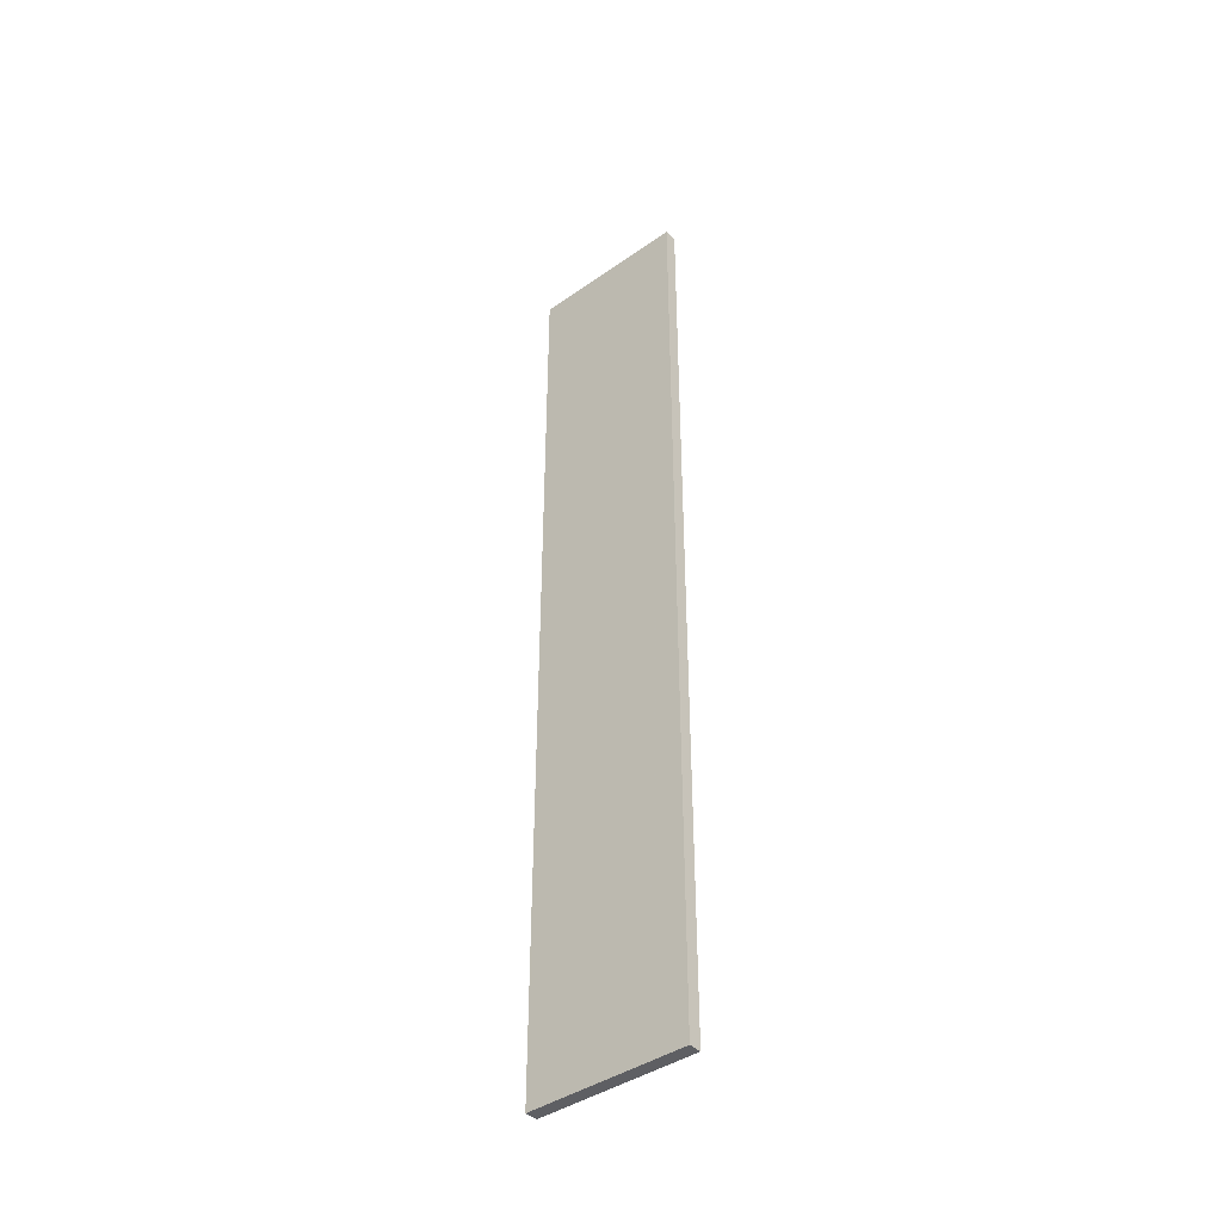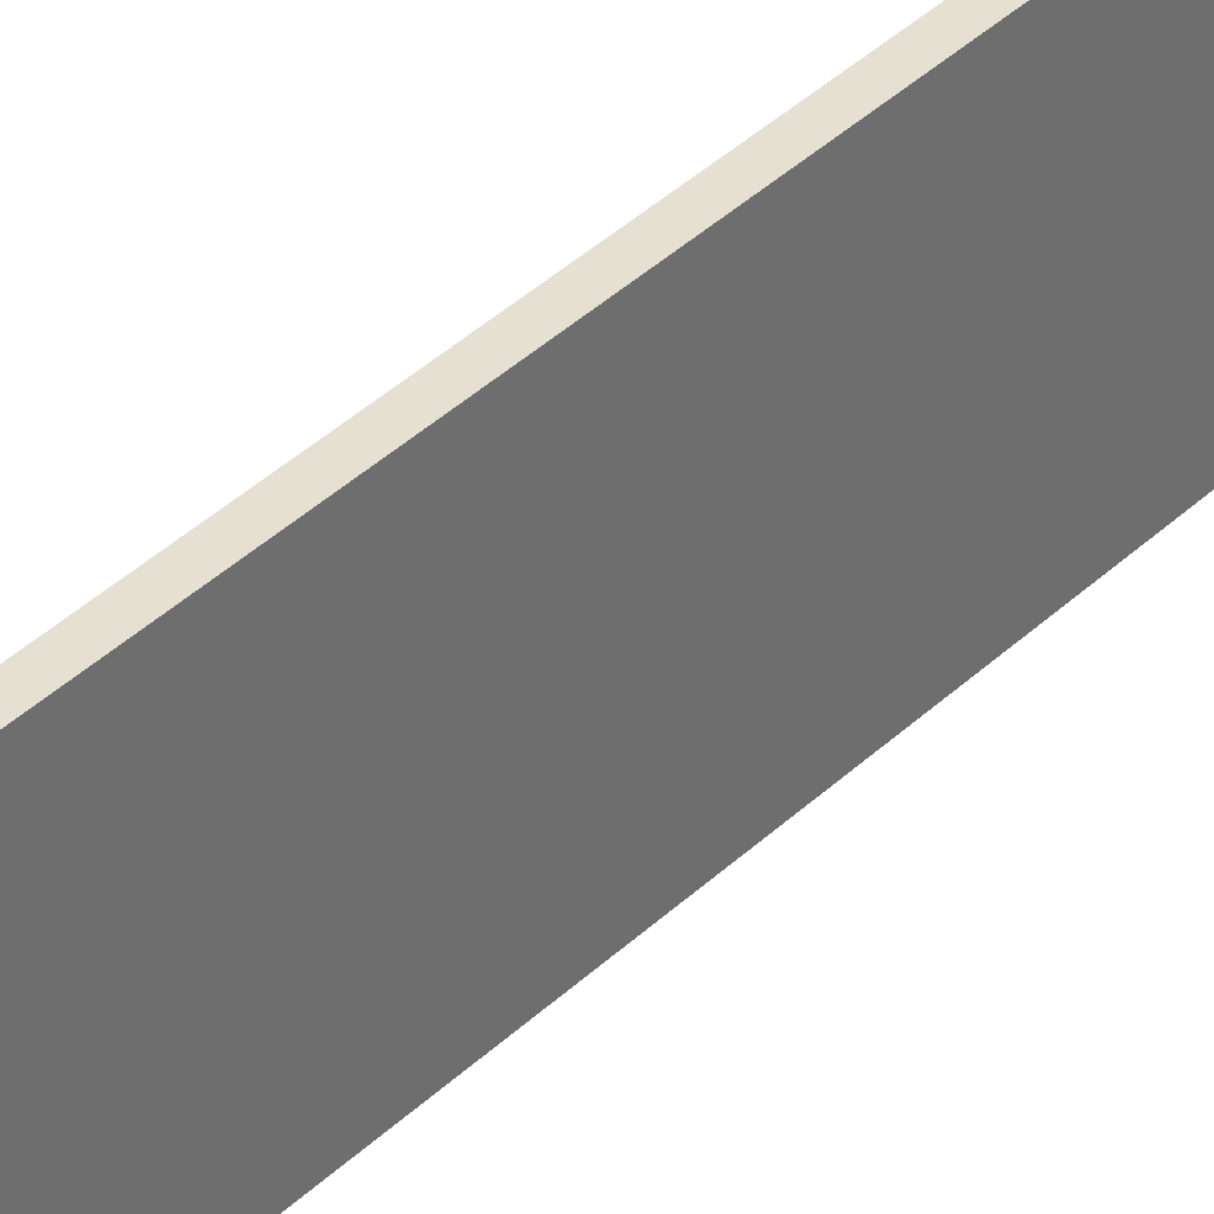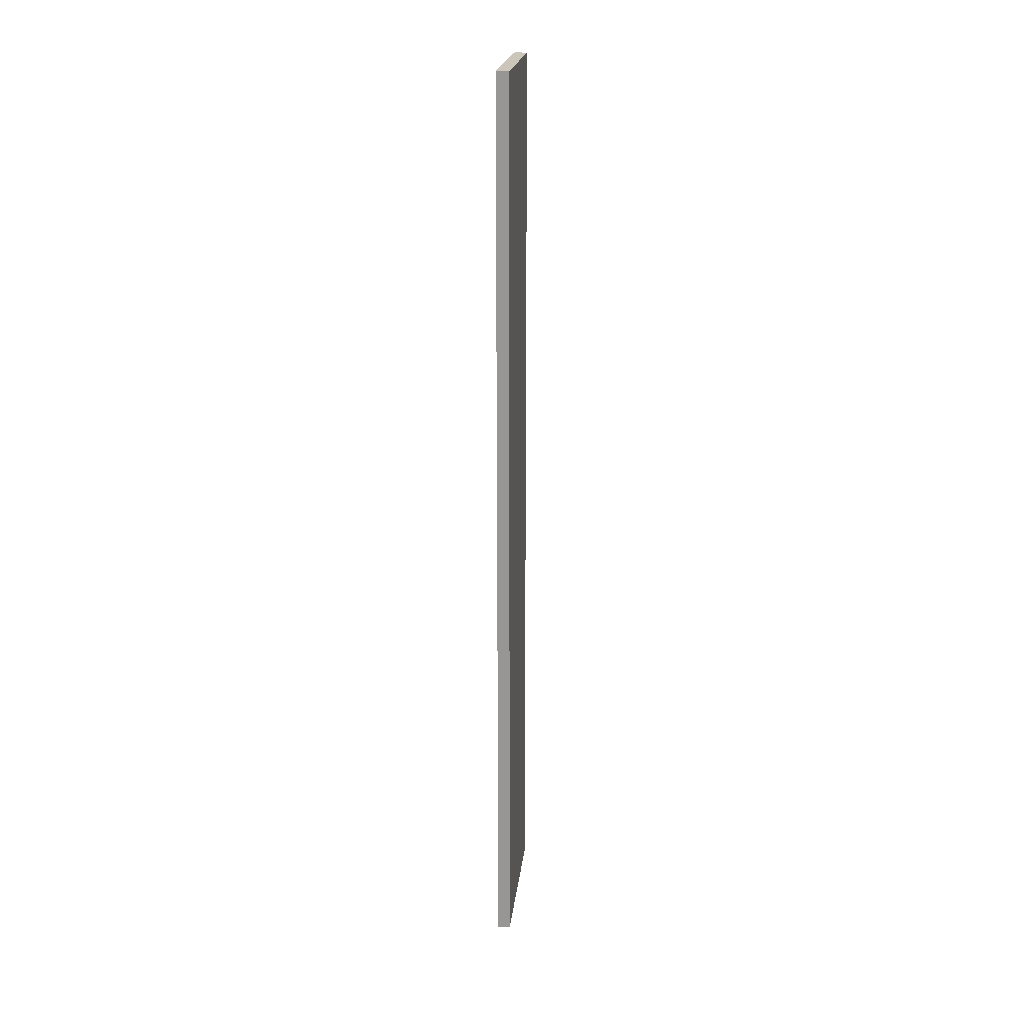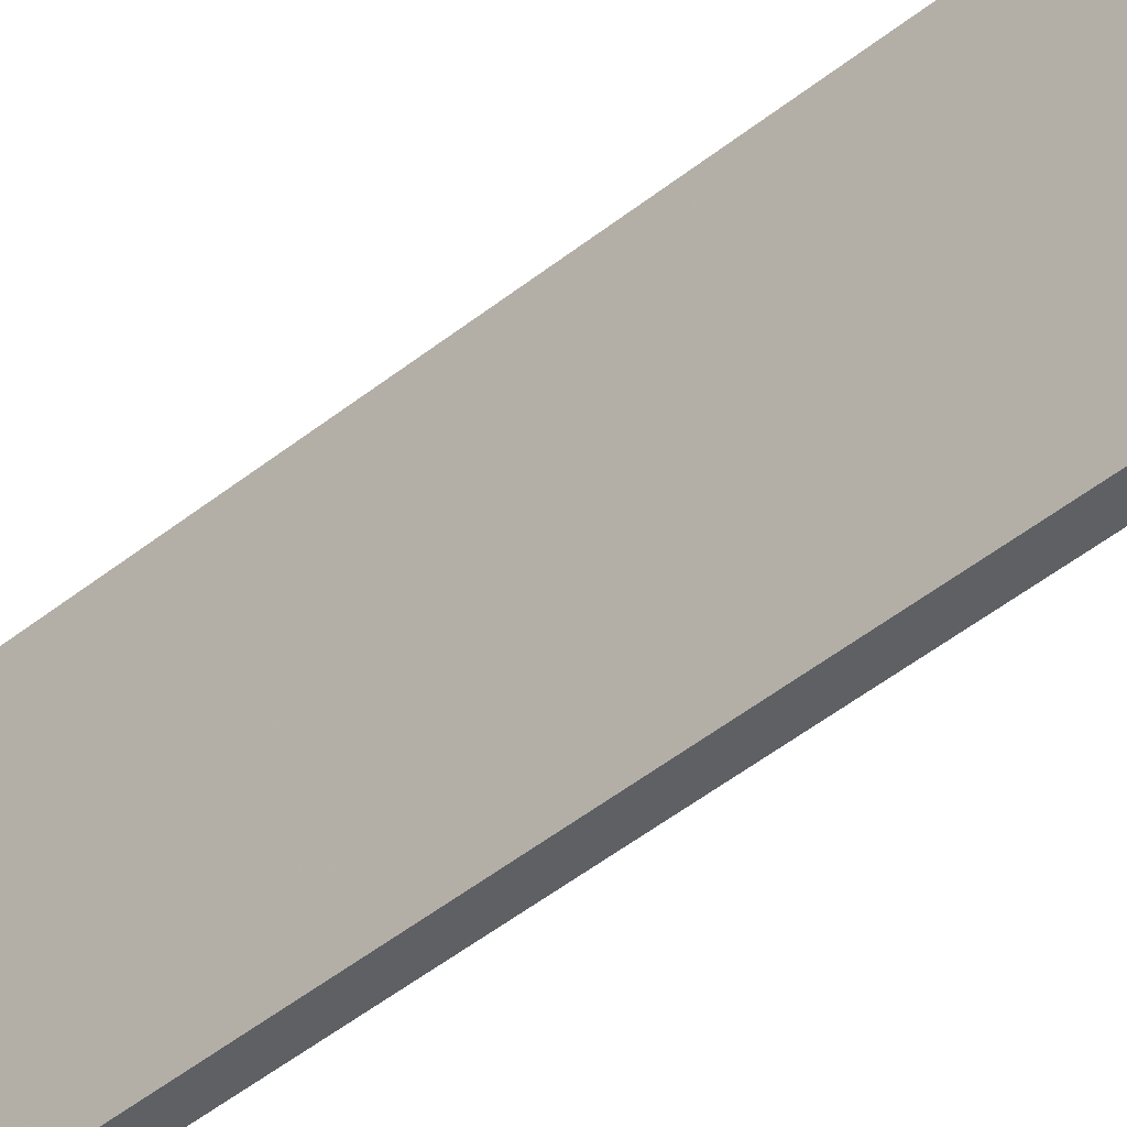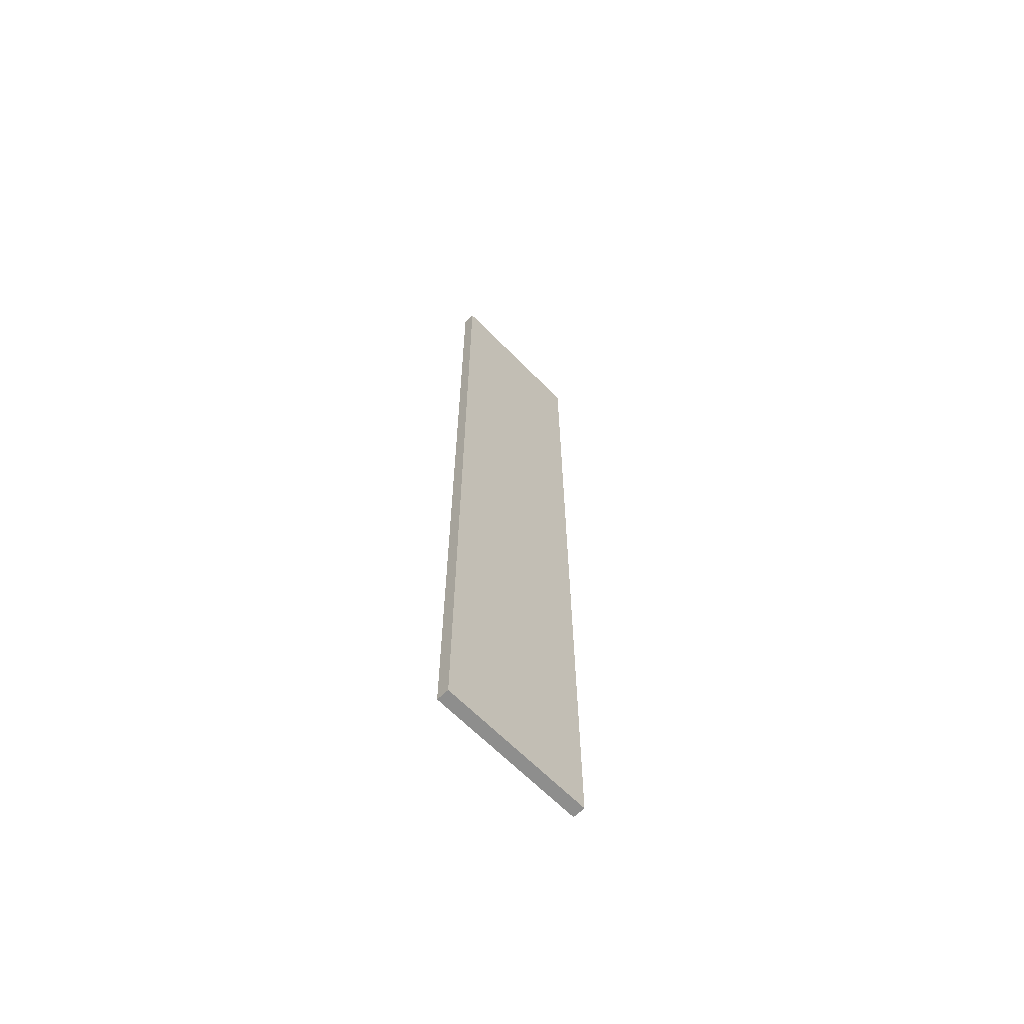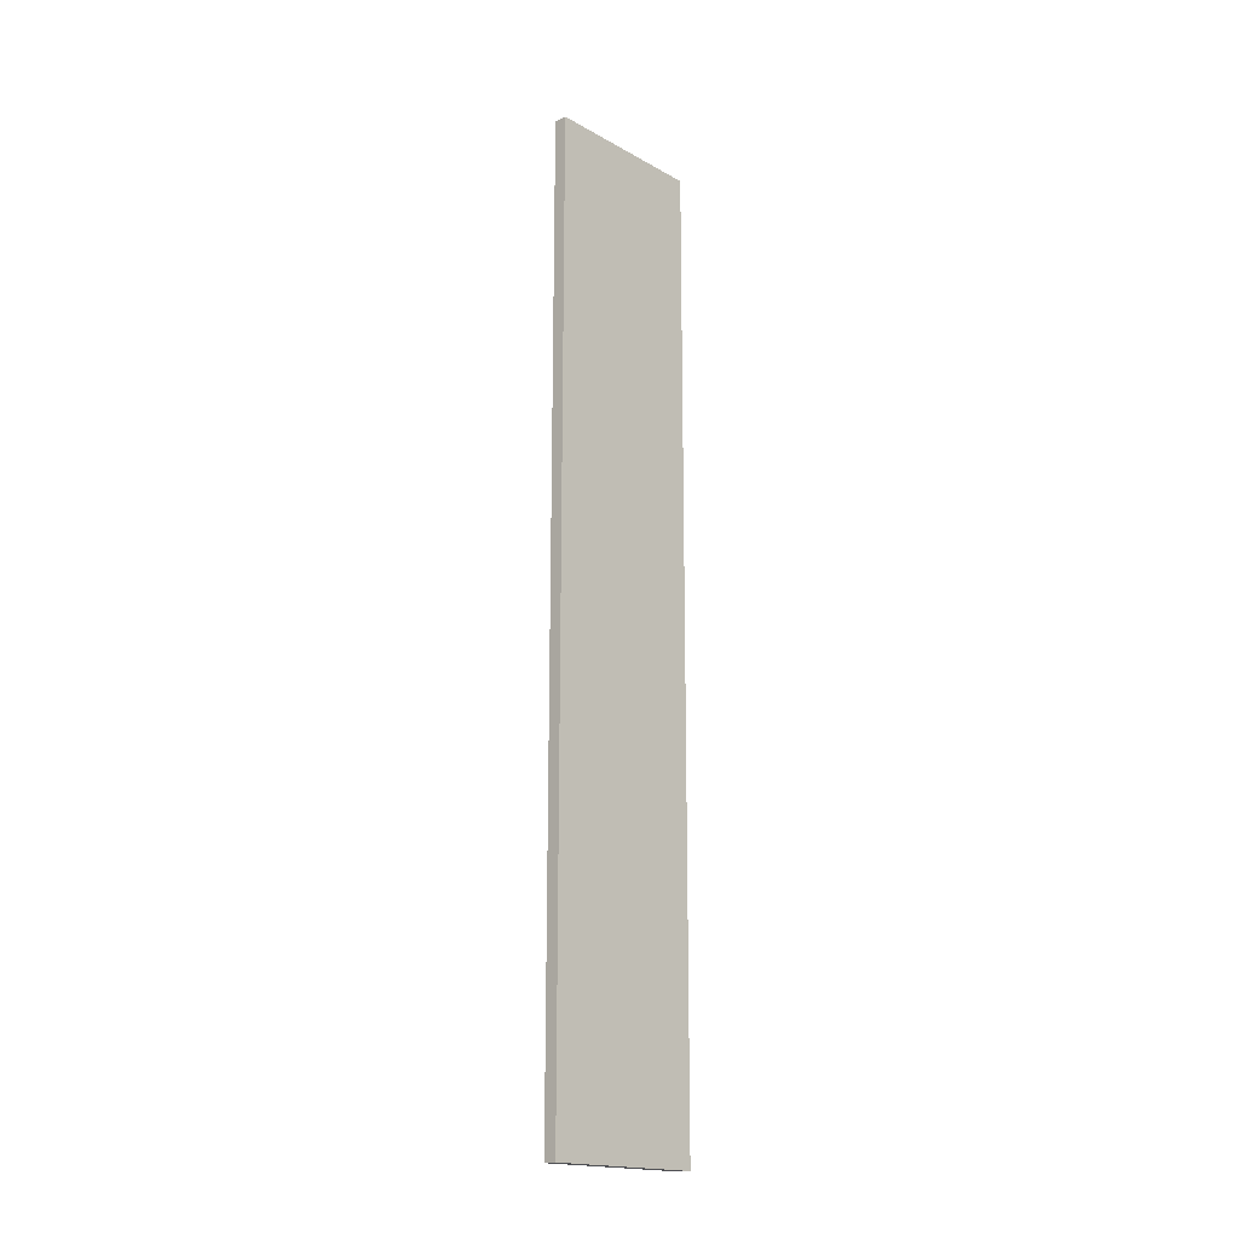
<metadata>
{"format":"obj","ext":"obj","renderer":"f3d","projection":"perspective","resolution":1024,"background":"white","views":[{"elev":-41.4,"azim":130.4,"up":"+Z"},{"elev":37.6,"azim":39.5,"up":"+Y"},{"elev":21.0,"azim":6.4,"up":"+Z"},{"elev":-42.4,"azim":134.6,"up":"+Y"},{"elev":-64.8,"azim":-135.7,"up":"+Z"},{"elev":-18.1,"azim":43.1,"up":"+Z"}]}
</metadata>
<code>
o Cube_Cube.001
v 20.23 0.000509 -29.06
v 21.63 0.000509 -29.06
v 21.63 0.000509 73.91
v 20.23 0.000509 73.91
v 20.23 17.63 -29.06
v 21.63 17.63 -29.06
v 21.63 17.63 73.91
v 20.23 17.63 73.91
f 5 6 2 1
f 6 7 3 2
f 7 8 4 3
f 8 5 1 4
f 1 2 3 4
f 8 7 6 5

</code>
